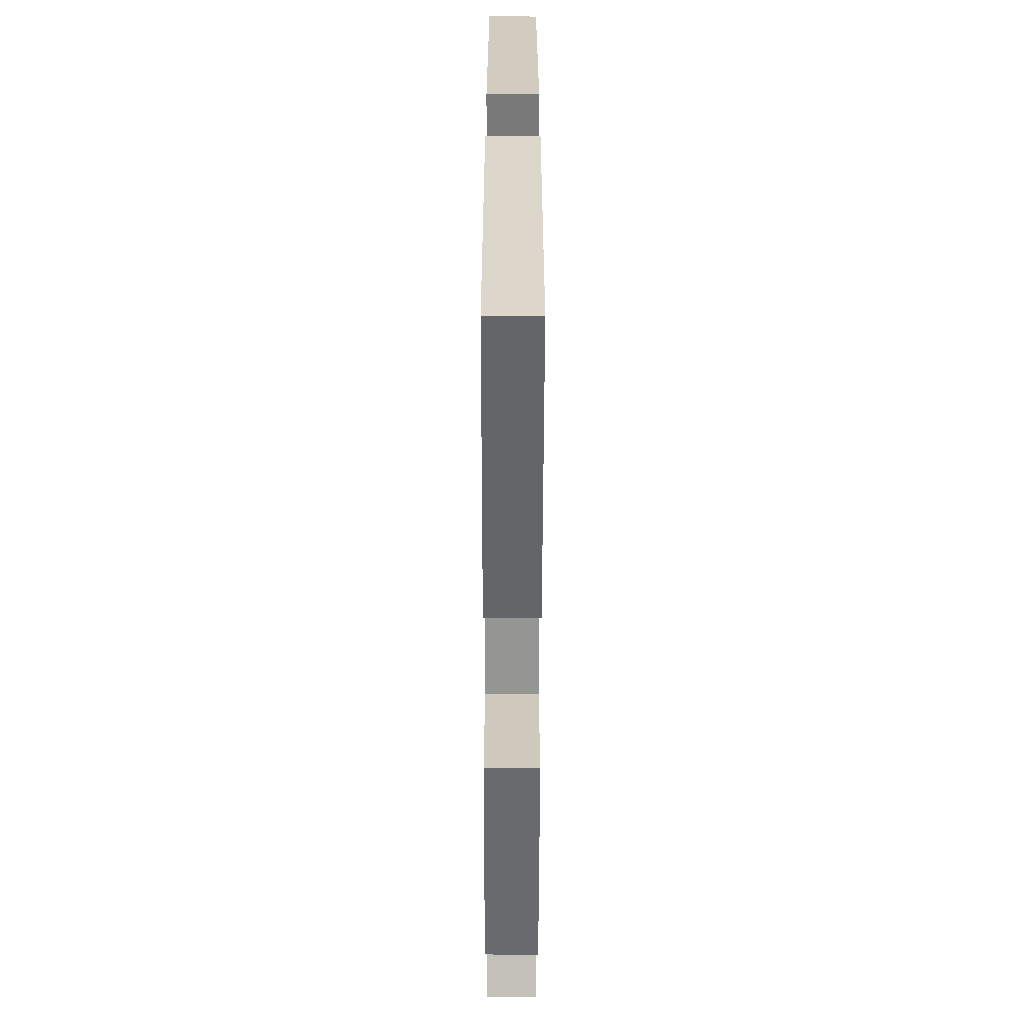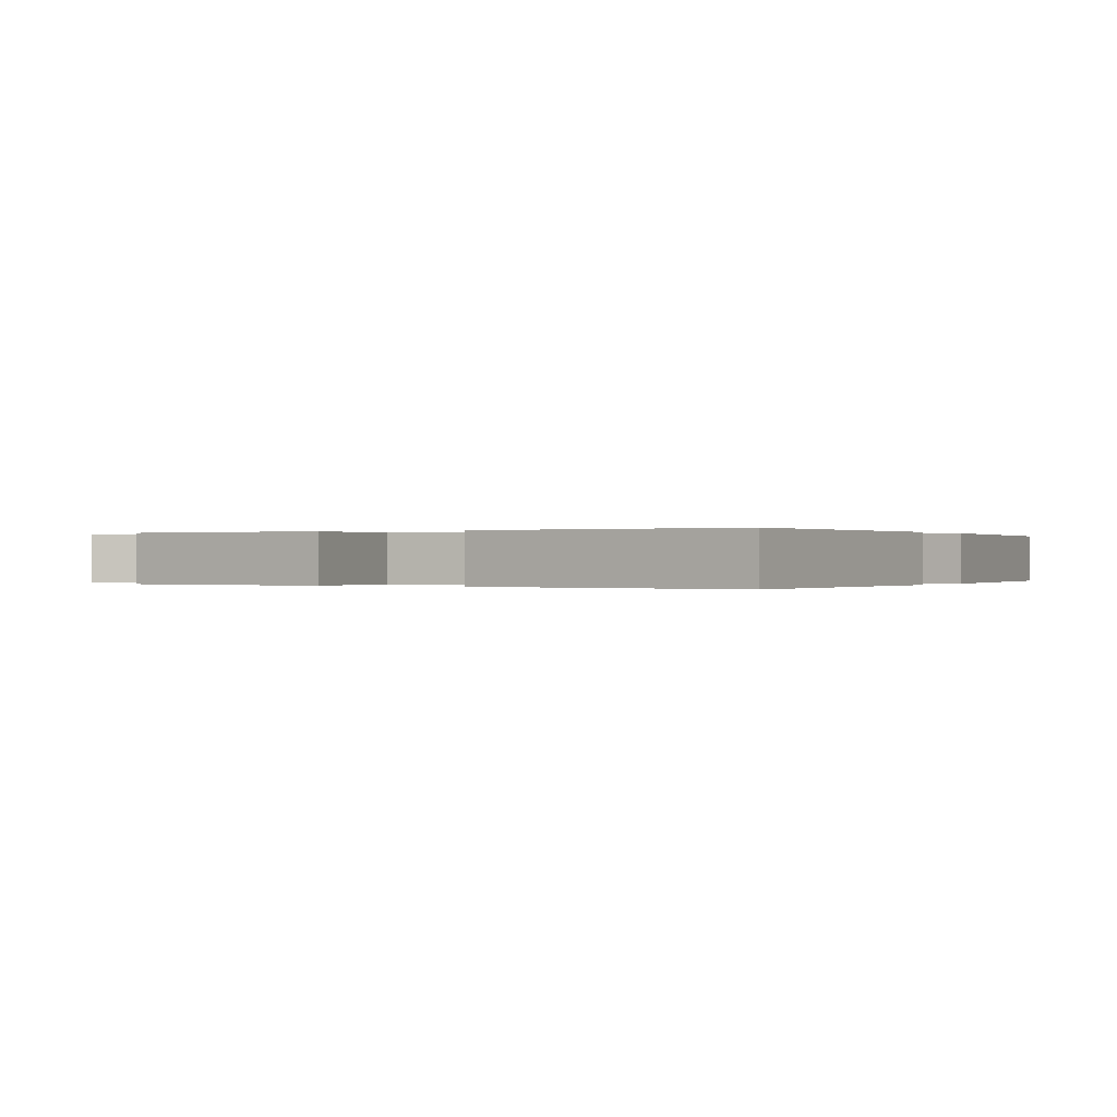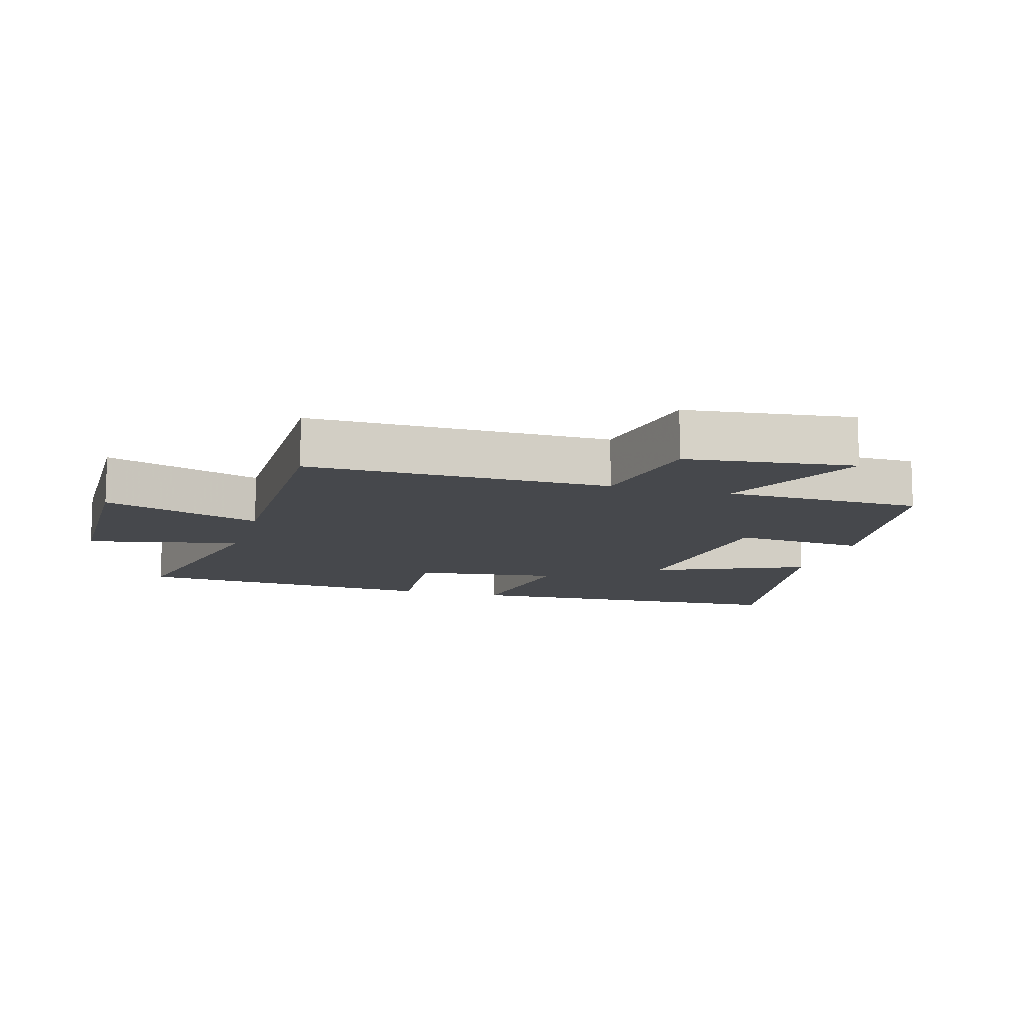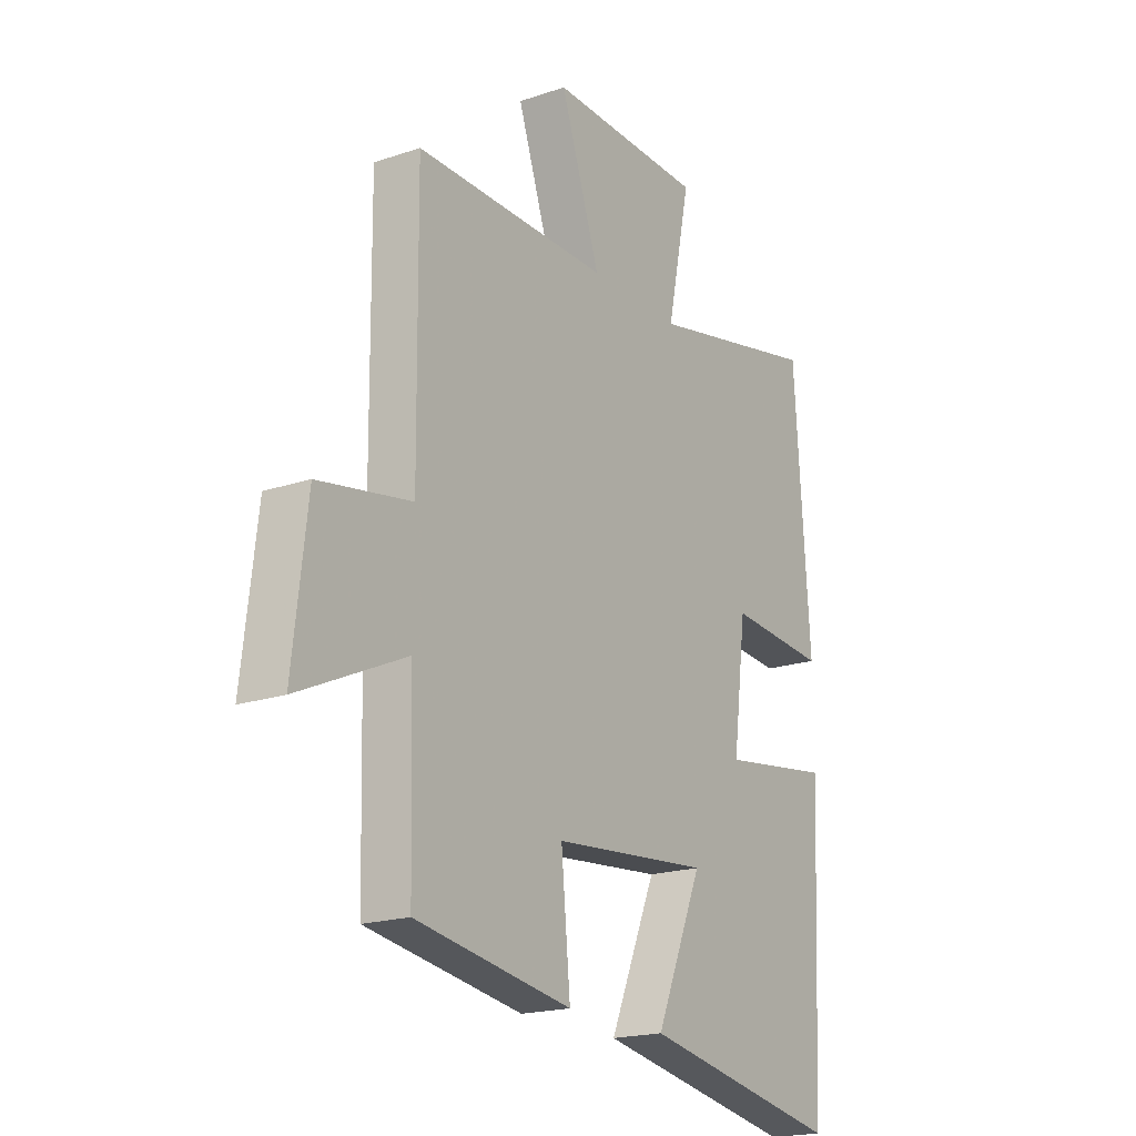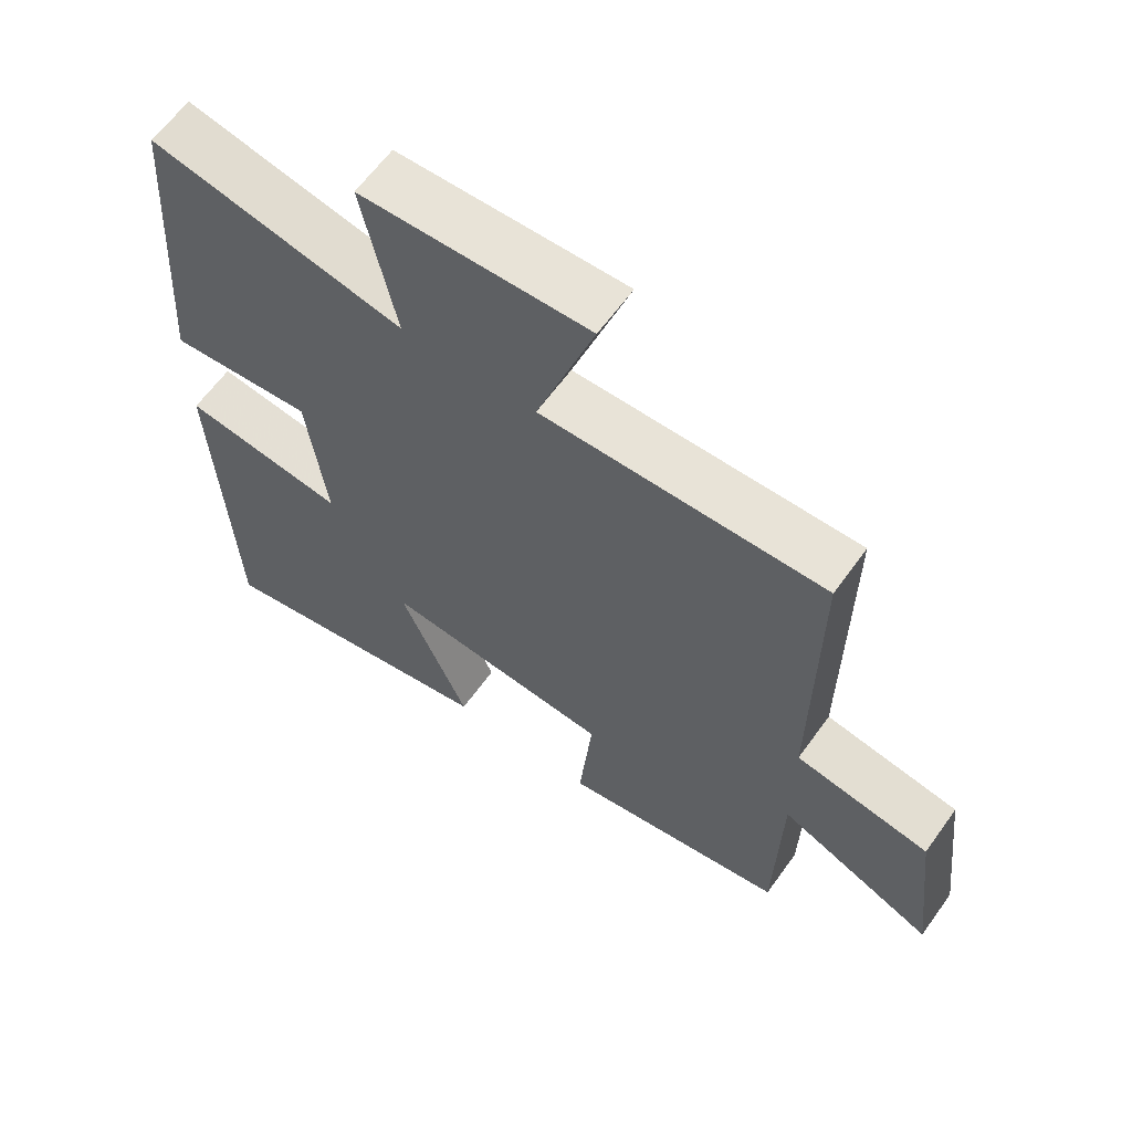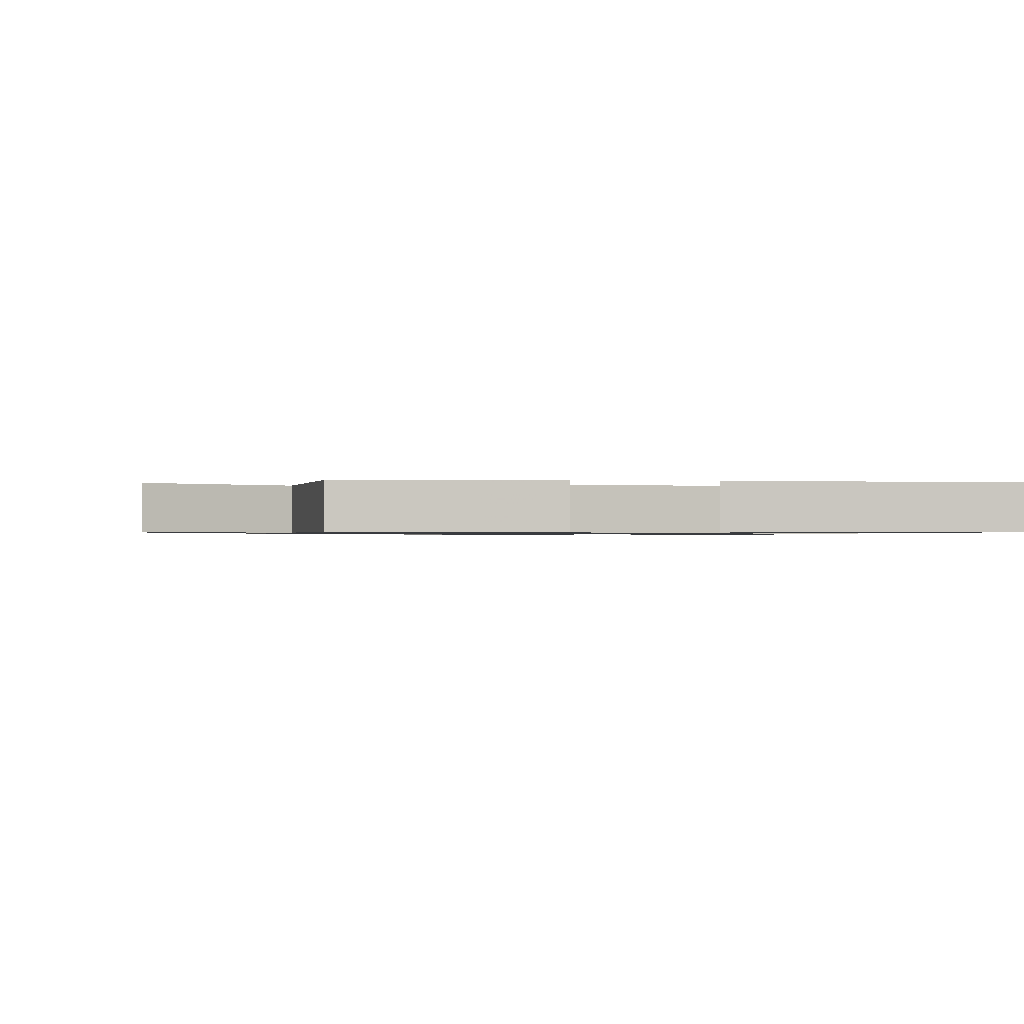
<metadata>
{"format":"obj","ext":"obj","renderer":"f3d","projection":"perspective","resolution":1024,"background":"white","views":[{"elev":-62.2,"azim":-90.1,"up":"+Z"},{"elev":0.0,"azim":-153.2,"up":"+Y"},{"elev":-11.5,"azim":73.9,"up":"+Y"},{"elev":-19.2,"azim":122.5,"up":"+Z"},{"elev":62.3,"azim":35.6,"up":"+Z"},{"elev":-0.8,"azim":167.3,"up":"+Y"}]}
</metadata>
<code>
v -0.468 0.07 0.58
v -0.101 0.07 0.5
v -0.15 0.07 0.734
v 0.178 0.07 0.742
v 0.095 0.07 0.5
v 0.504 0.07 0.504
v 0.5 0.07 0.043
v 0.695 0.07 0.008
v 0.725 0.07 -0.248
v 0.5 0.07 -0.145
v 0.492 0.07 -0.447
v 0.163 0.07 -0.5
v 0.182 0.07 -0.298
v -0.15 0.07 -0.268
v -0.051 0.07 -0.5
v -0.475 0.07 -0.579
v -0.5 0.07 -0.06
v -0.264 0.07 -0.094
v -0.292 0.07 0.126
v -0.5 0.07 0.11
v -0.468 0 0.58
v -0.101 0 0.5
v -0.15 0 0.734
v 0.178 0 0.742
v 0.095 0 0.5
v 0.504 0 0.504
v 0.5 0 0.043
v 0.695 0 0.008
v 0.725 0 -0.248
v 0.5 0 -0.145
v 0.492 0 -0.447
v 0.163 0 -0.5
v 0.182 0 -0.298
v -0.15 0 -0.268
v -0.051 0 -0.5
v -0.475 0 -0.579
v -0.5 0 -0.06
v -0.264 0 -0.094
v -0.292 0 0.126
v -0.5 0 0.11
f 19 20 1 2
f 18 19 2
f 15 16 17 18
f 14 15 18
f 13 14 18 2
f 10 11 12 13
f 10 13 2 3
f 7 8 9 10
f 7 10 3
f 5 6 7
f 5 7 3
f 3 4 5
f 22 21 40 39
f 22 39 38
f 38 37 36 35
f 38 35 34
f 22 38 34 33
f 33 32 31 30
f 23 22 33 30
f 30 29 28 27
f 23 30 27
f 27 26 25
f 23 27 25
f 25 24 23
f 1 21 22 2
f 2 22 23 3
f 3 23 24 4
f 4 24 25 5
f 5 25 26 6
f 6 26 27 7
f 7 27 28 8
f 8 28 29 9
f 9 29 30 10
f 10 30 31 11
f 11 31 32 12
f 12 32 33 13
f 13 33 34 14
f 14 34 35 15
f 15 35 36 16
f 16 36 37 17
f 17 37 38 18
f 18 38 39 19
f 19 39 40 20
f 20 40 21 1

</code>
